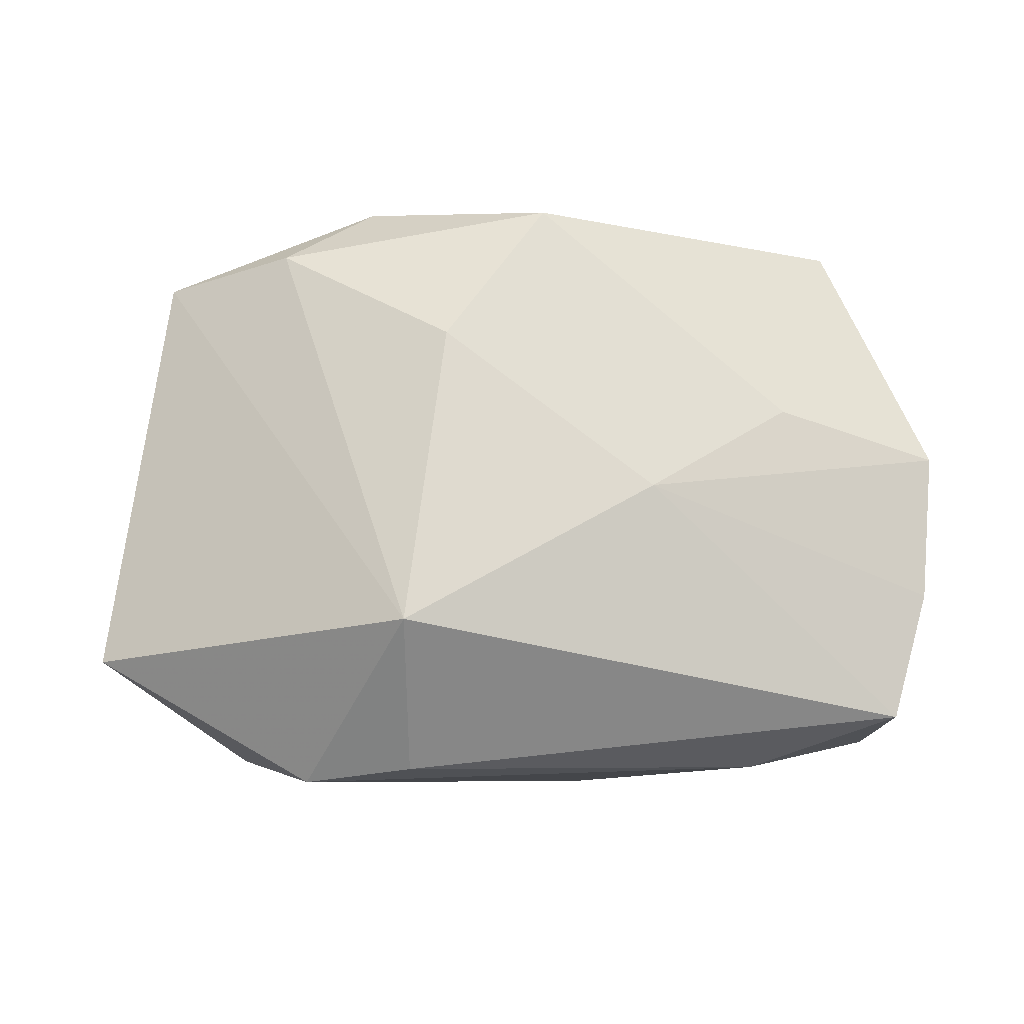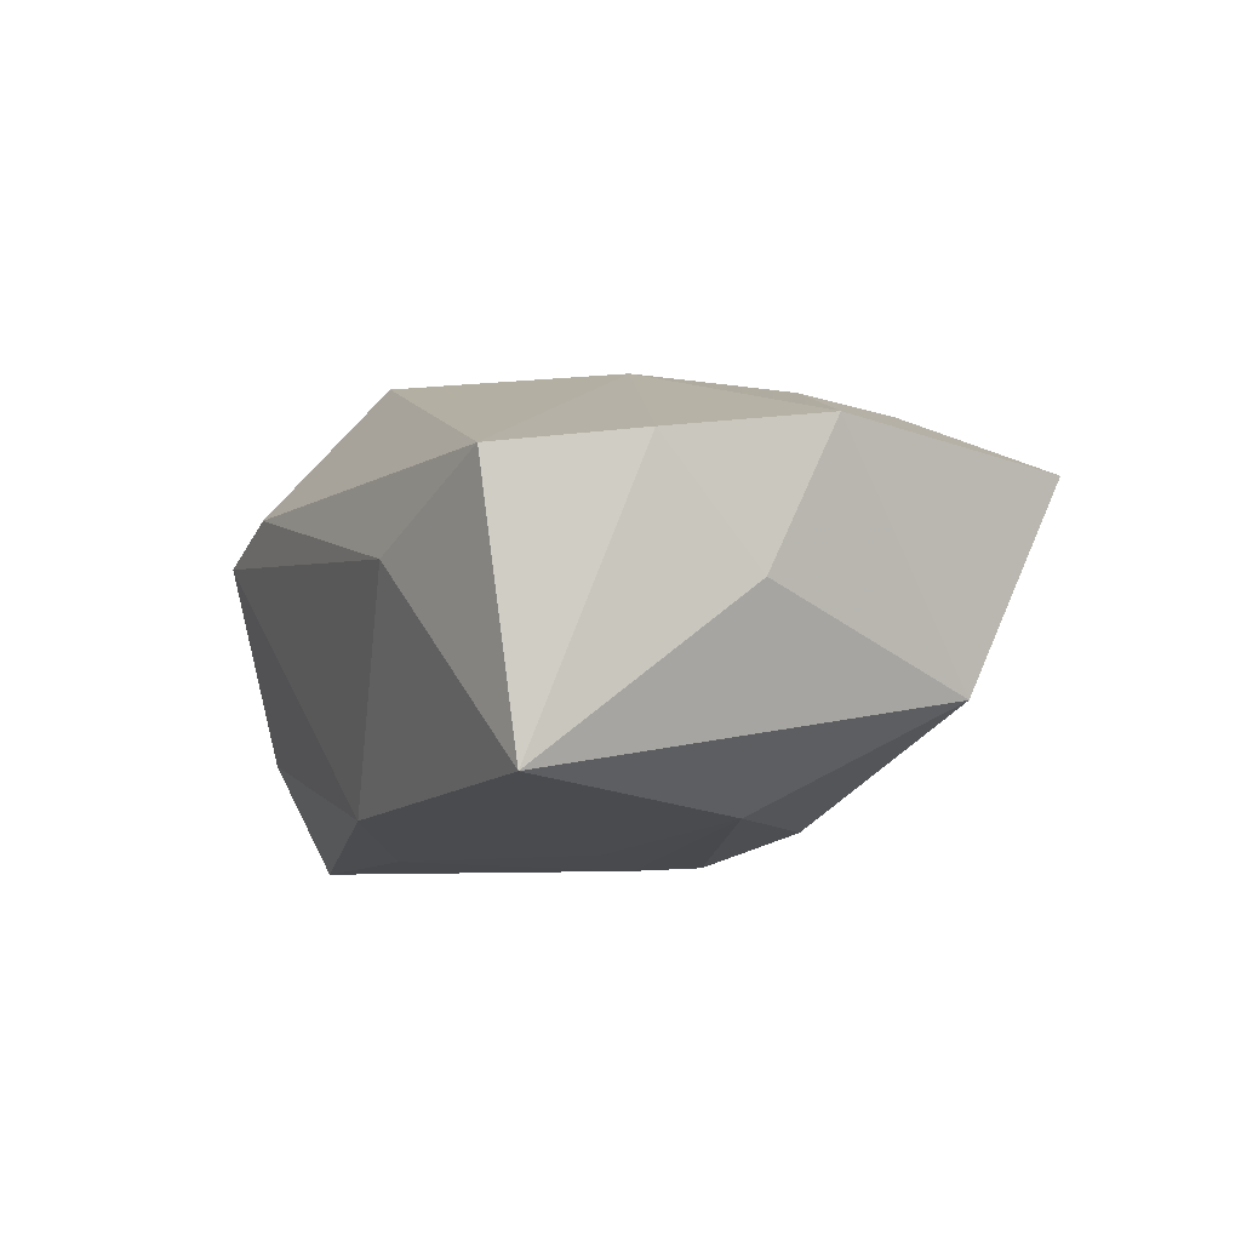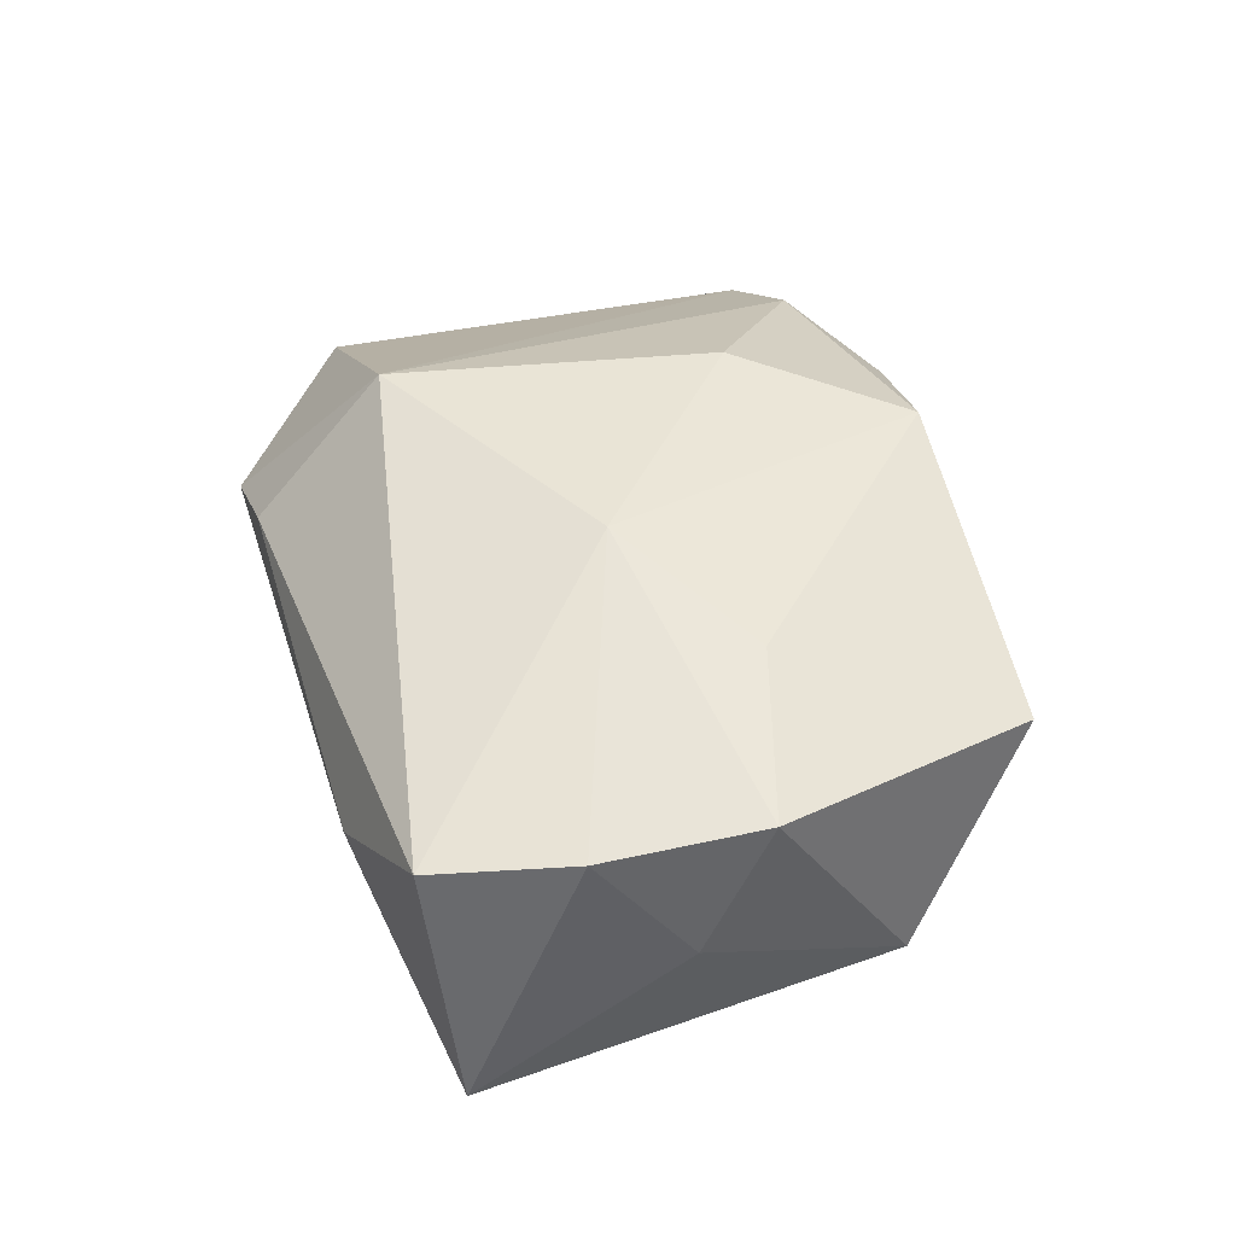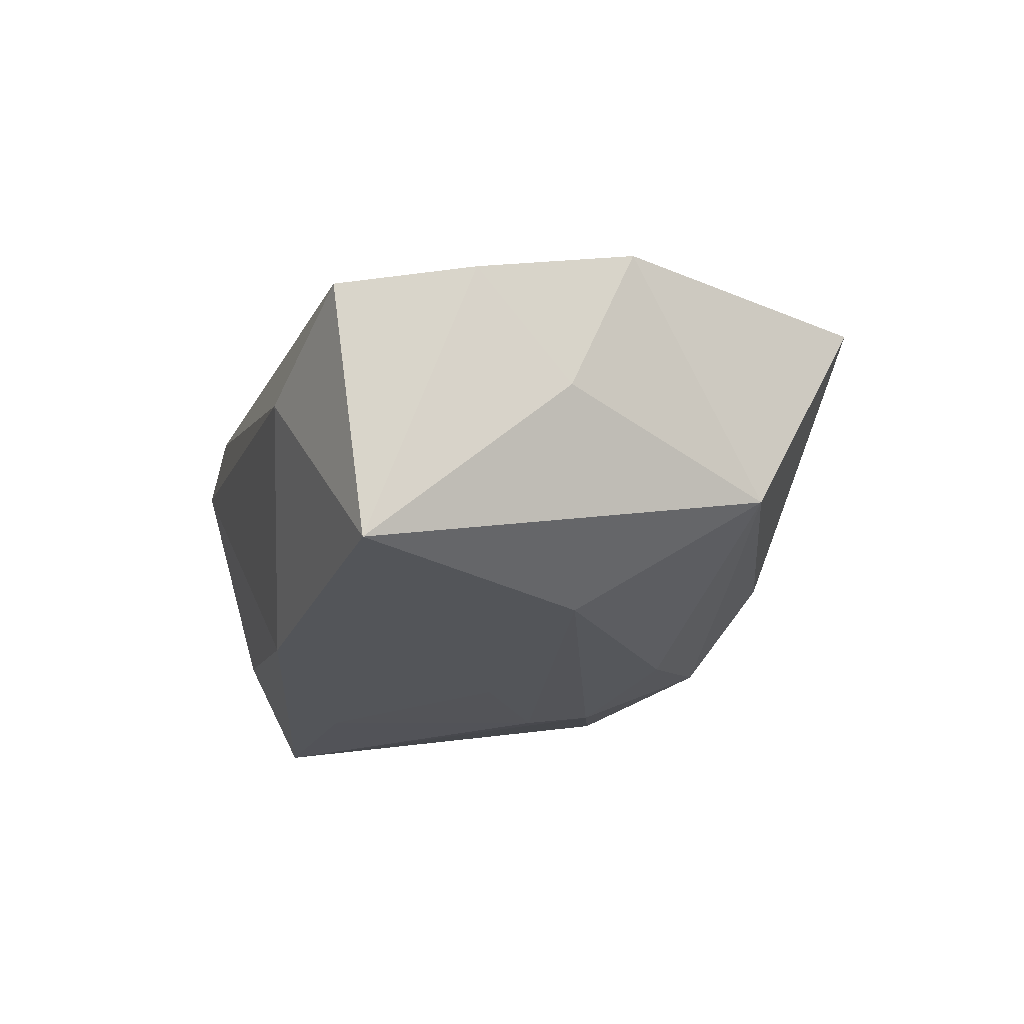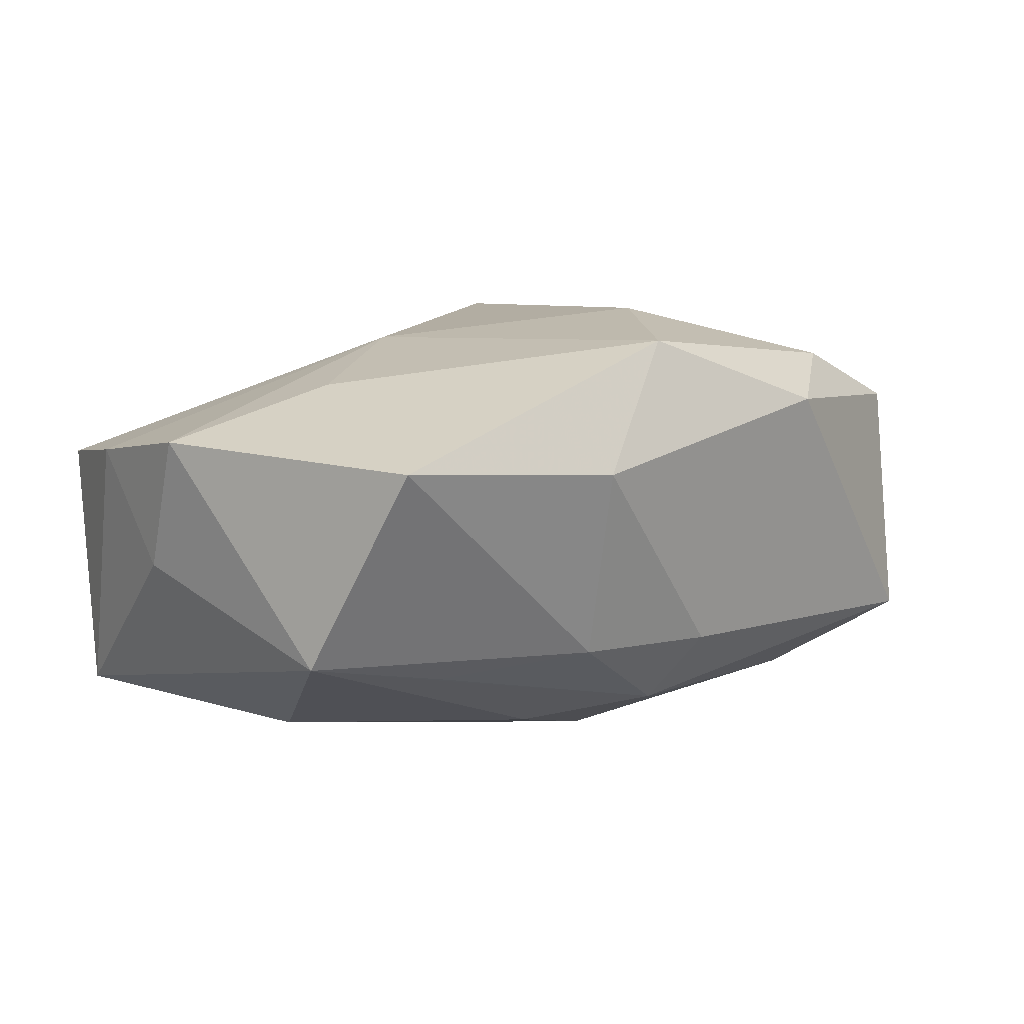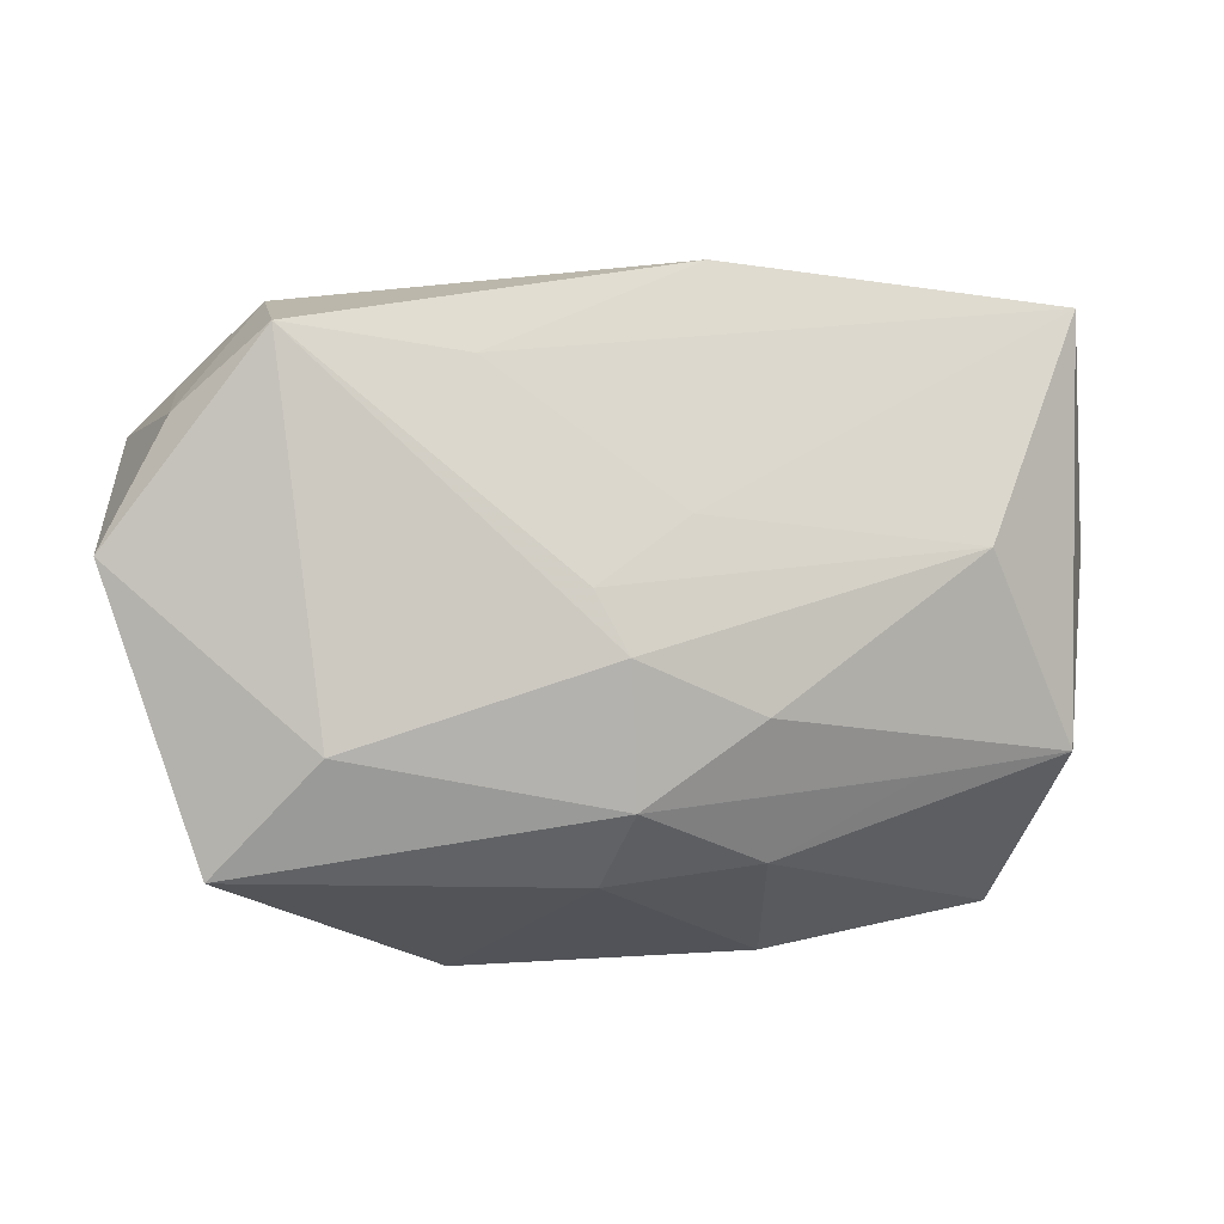
<metadata>
{"format":"obj","ext":"obj","renderer":"f3d","projection":"perspective","resolution":1024,"background":"white","views":[{"elev":69.9,"azim":176.5,"up":"+Z"},{"elev":-7.1,"azim":-113.1,"up":"+Z"},{"elev":35.1,"azim":-106.9,"up":"+Z"},{"elev":-18.2,"azim":-105.7,"up":"+Z"},{"elev":7.8,"azim":-43.4,"up":"+Z"},{"elev":-12.5,"azim":172.6,"up":"+Y"}]}
</metadata>
<code>
v -0.02644 -0.004343 0.01459
v 0.02737 0.02003 -0.01044
v 0.02204 -0.01597 -0.01565
v 0.01989 0.02625 0.005835
v -0.005811 0.0227 -0.0166
v 0.001511 -0.02424 -0.009177
v 0.01959 -0.0224 0.01633
v -0.03875 0.01259 0.008406
v -0.03523 0.02089 -0.01449
v 0.03908 -0.001036 -0.01318
v 0.009752 0.01561 0.02046
v 0.003252 -0.003882 -0.01995
v 0.03102 -0.02174 0.01172
v -0.0005828 -0.01952 -0.01523
v -0.005155 -0.02458 0.01851
v -0.01333 0.00357 0.01809
v 0.03041 -0.02435 -0.009371
v 0.01129 -0.02837 0.01265
v -0.02729 0.000873 -0.01691
v 0.01179 0.0137 -0.01917
v -0.03288 -0.02281 0.008613
v 0.034 0.01479 -0.003893
v -0.004274 0.00217 -0.0189
v -0.02175 0.02625 0.001027
v -0.04059 -0.0003161 0.01014
v -0.03489 0.02376 0.007156
v -0.03546 -0.01308 -0.008635
v -0.03917 0.004656 -0.001279
v 0.03403 0.009962 -0.01356
v -0.01013 -0.01258 -0.01711
v 0.004623 -0.01156 0.02082
v 0.01024 0.02625 0.008615
v 0.03845 0.01412 0.007577
v 0.0004579 -0.008904 -0.01972
v -0.0113 -0.02219 -0.009112
v -0.01356 -0.0272 0.007424
v -0.02315 -0.01554 -0.01083
v 0.02668 0.01529 -0.01995
f 15 21 36
f 8 26 9
f 32 26 11
f 34 19 12
f 9 20 23
f 23 19 9
f 20 12 23
f 23 12 19
f 18 17 13
f 18 15 36
f 16 31 11
f 16 15 31
f 11 26 16
f 16 8 25
f 26 8 16
f 9 19 27
f 27 21 25
f 25 21 1
f 21 15 1
f 1 16 25
f 15 16 1
f 13 17 10
f 11 13 33
f 13 10 33
f 9 26 24
f 26 32 24
f 6 14 17
f 6 18 36
f 17 18 6
f 7 18 13
f 15 18 7
f 31 15 7
f 7 13 11
f 11 31 7
f 28 27 25
f 9 27 28
f 25 8 28
f 28 8 9
f 30 27 19
f 14 27 30
f 30 19 34
f 34 14 30
f 38 12 20
f 34 12 38
f 4 32 11
f 11 33 4
f 4 24 32
f 9 24 5
f 24 4 5
f 5 20 9
f 5 38 20
f 14 6 35
f 21 27 35
f 36 21 35
f 35 6 36
f 29 33 10
f 10 38 29
f 3 10 17
f 3 38 10
f 34 38 3
f 3 14 34
f 17 14 3
f 2 4 33
f 2 29 38
f 38 5 2
f 2 5 4
f 37 27 14
f 14 35 37
f 37 35 27
f 33 29 22
f 22 2 33
f 29 2 22

</code>
